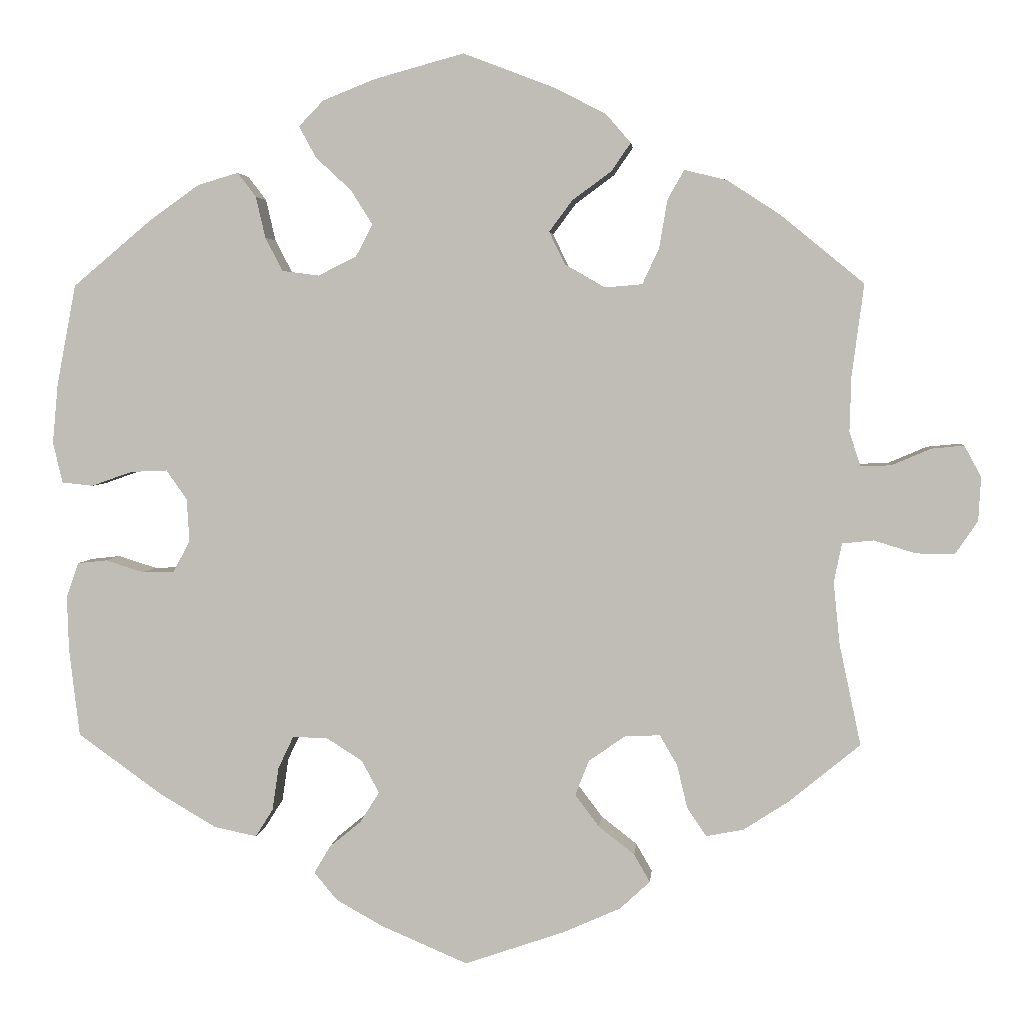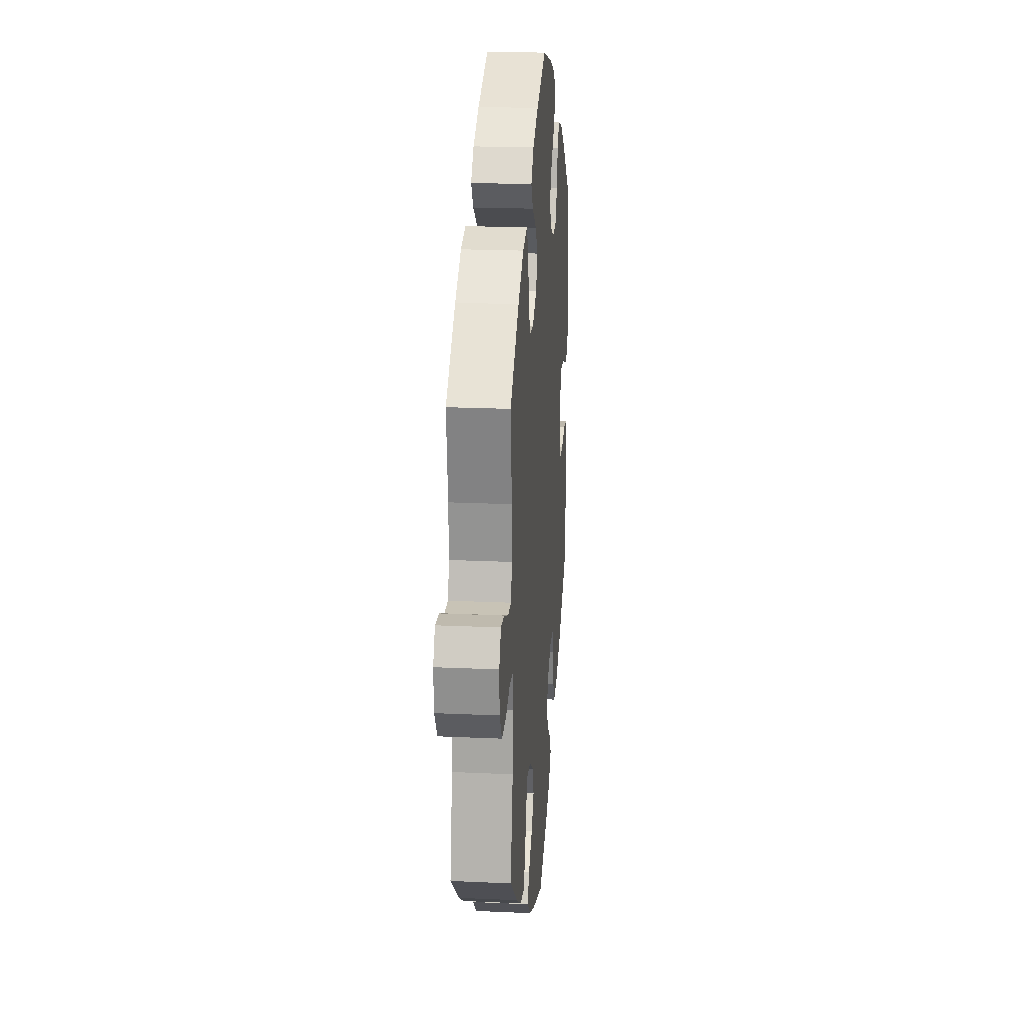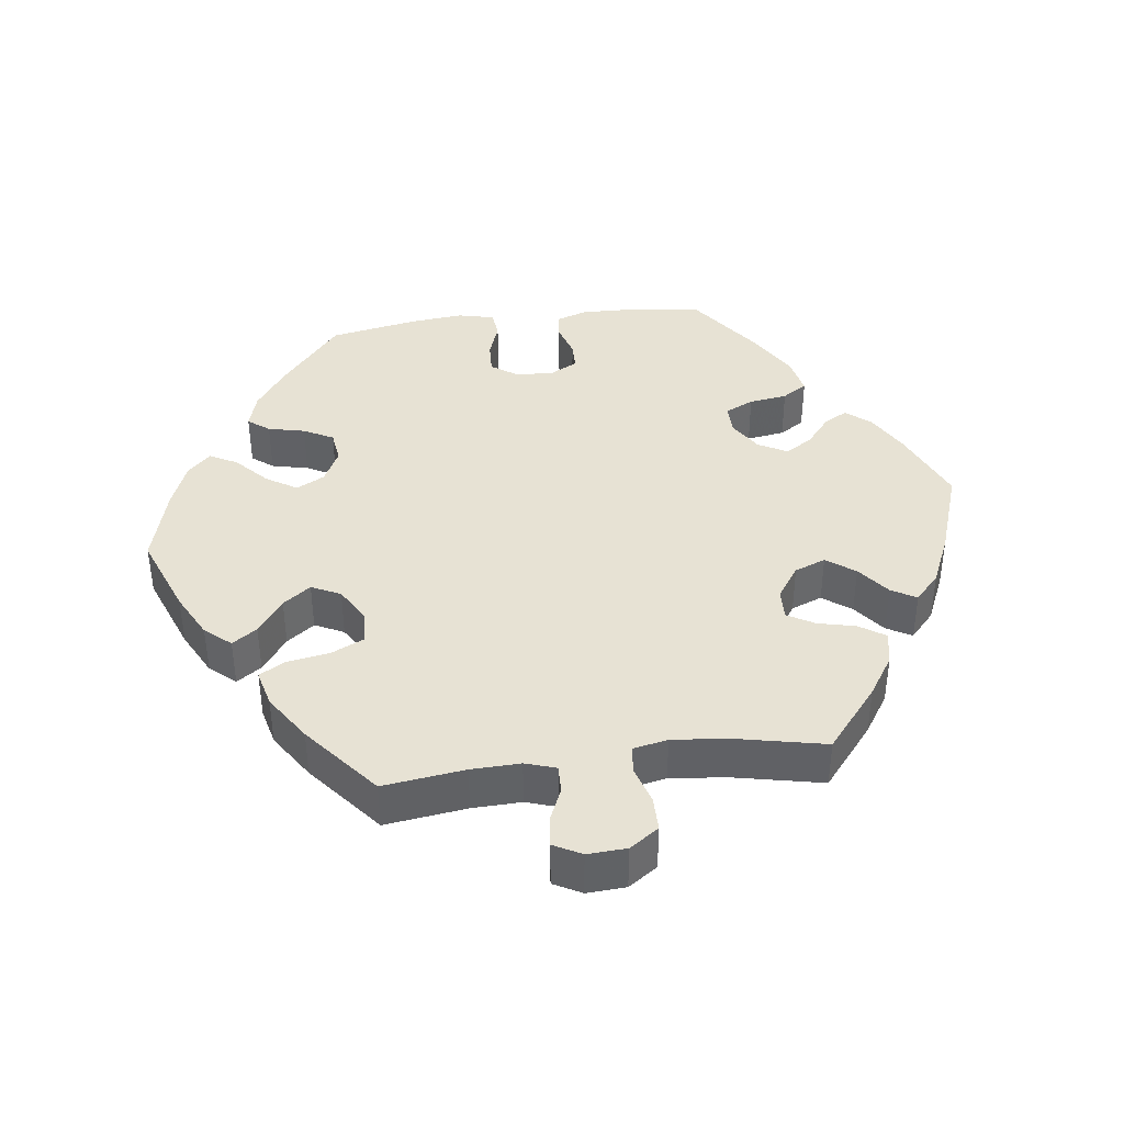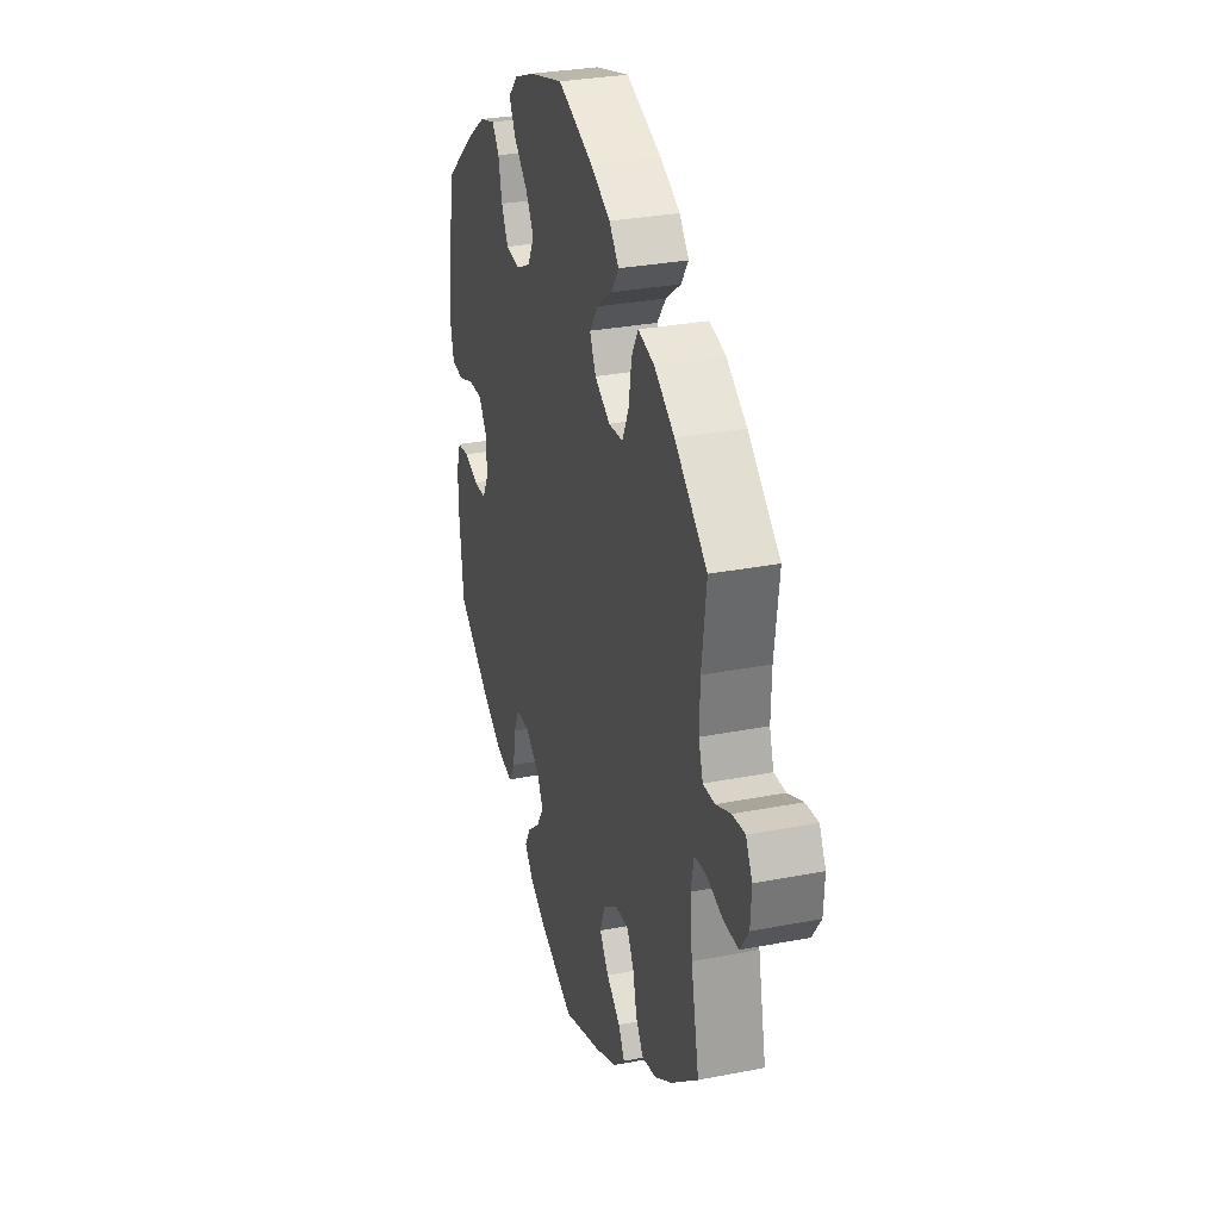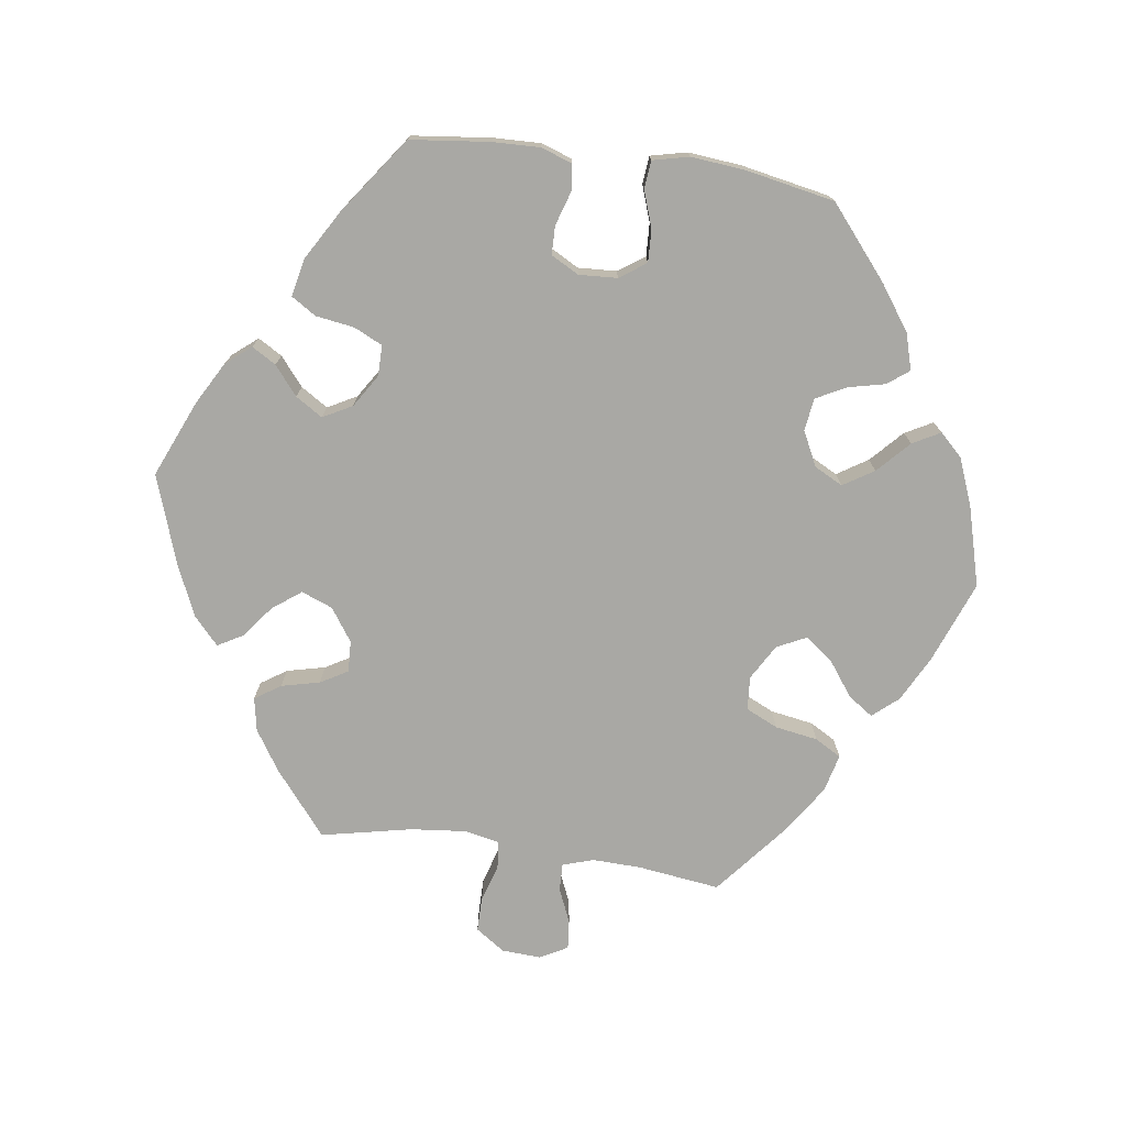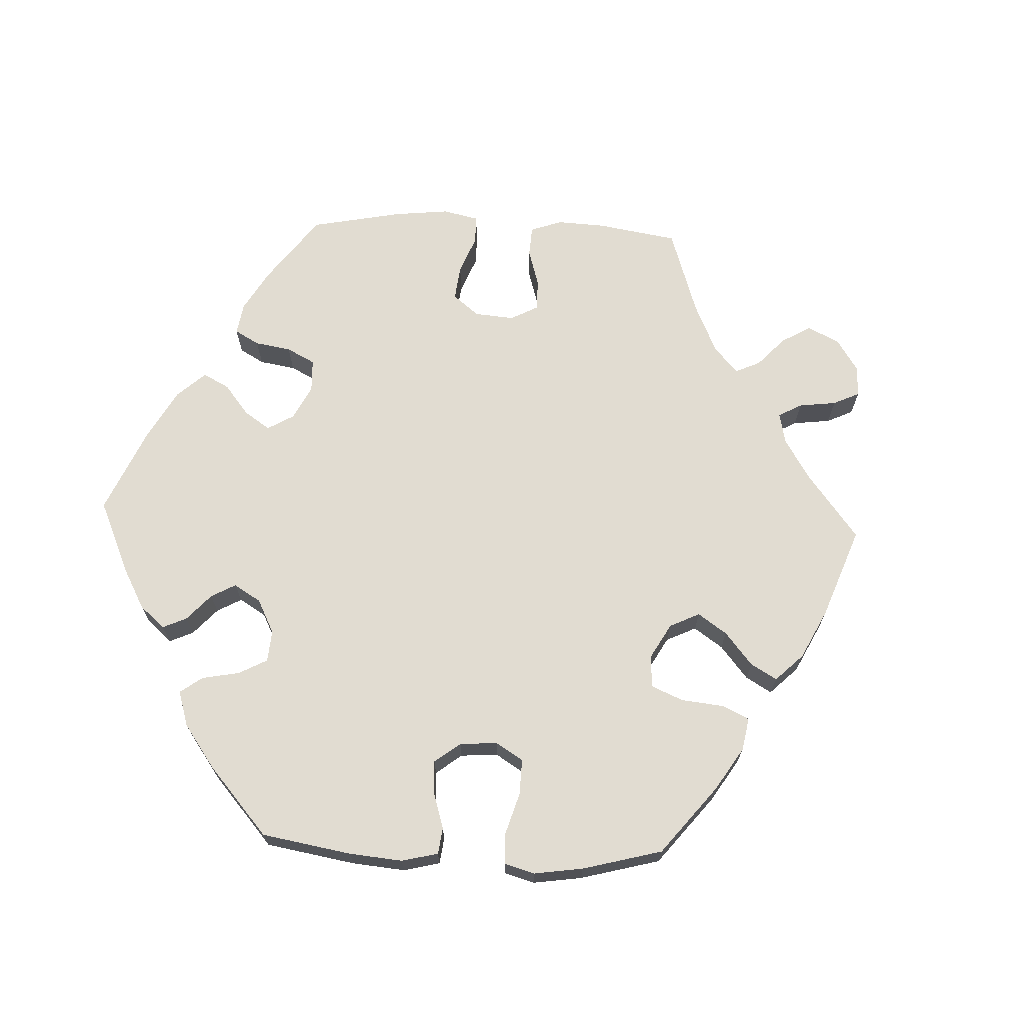
<metadata>
{"format":"obj","ext":"obj","renderer":"f3d","projection":"perspective","resolution":1024,"background":"white","views":[{"elev":3.5,"azim":5.1,"up":"+Z"},{"elev":21.0,"azim":94.7,"up":"+Z"},{"elev":40.0,"azim":82.6,"up":"+Y"},{"elev":30.0,"azim":74.1,"up":"+Z"},{"elev":-74.9,"azim":-98.1,"up":"+Y"},{"elev":69.0,"azim":-27.6,"up":"+Y"}]}
</metadata>
<code>
v -0.107 0.07 -0.532
v -0.166 0.07 -0.499
v -0.195 0.07 -0.464
v -0.175 0.07 -0.43
v -0.135 0.07 -0.397
v -0.111 0.07 -0.359
v -0.133 0.07 -0.318
v -0.179 0.07 -0.289
v -0.222 0.07 -0.289
v -0.241 0.07 -0.329
v -0.249 0.07 -0.383
v -0.271 0.07 -0.418
v -0.324 0.07 -0.407
v -0.394 0.07 -0.366
v -0.501 0.07 -0.289
v -0.514 0.07 -0.177
v -0.516 0.07 -0.111
v -0.501 0.07 -0.067
v -0.464 0.07 -0.063
v -0.416 0.07 -0.078
v -0.376 0.07 -0.077
v -0.355 0.07 -0.038
v -0.358 0.07 0.016
v -0.384 0.07 0.053
v -0.43 0.07 0.051
v -0.481 0.07 0.033
v -0.52 0.07 0.037
v -0.532 0.07 0.088
v -0.525 0.07 0.163
v -0.501 0.07 0.289
v -0.402 0.07 0.372
v -0.34 0.07 0.416
v -0.289 0.07 0.431
v -0.266 0.07 0.401
v -0.254 0.07 0.349
v -0.232 0.07 0.307
v -0.186 0.07 0.301
v -0.138 0.07 0.325
v -0.117 0.07 0.365
v -0.144 0.07 0.408
v -0.189 0.07 0.45
v -0.21 0.07 0.489
v -0.179 0.07 0.521
v -0.114 0.07 0.547
v -0.001 0.07 0.578
v 0.114 0.07 0.534
v 0.178 0.07 0.501
v 0.209 0.07 0.465
v 0.185 0.07 0.43
v 0.136 0.07 0.394
v 0.107 0.07 0.355
v 0.127 0.07 0.314
v 0.177 0.07 0.285
v 0.224 0.07 0.289
v 0.245 0.07 0.334
v 0.255 0.07 0.394
v 0.276 0.07 0.431
v 0.329 0.07 0.418
v 0.395 0.07 0.375
v 0.5 0.07 0.289
v 0.485 0.07 0.174
v 0.483 0.07 0.105
v 0.497 0.07 0.062
v 0.535 0.07 0.063
v 0.584 0.07 0.084
v 0.625 0.07 0.088
v 0.646 0.07 0.049
v 0.643 0.07 -0.006
v 0.615 0.07 -0.047
v 0.567 0.07 -0.047
v 0.514 0.07 -0.031
v 0.475 0.07 -0.035
v 0.465 0.07 -0.084
v 0.473 0.07 -0.162
v 0.5 0.07 -0.289
v 0.411 0.07 -0.362
v 0.354 0.07 -0.399
v 0.307 0.07 -0.408
v 0.283 0.07 -0.372
v 0.27 0.07 -0.318
v 0.248 0.07 -0.28
v 0.204 0.07 -0.282
v 0.158 0.07 -0.314
v 0.141 0.07 -0.358
v 0.171 0.07 -0.398
v 0.216 0.07 -0.433
v 0.236 0.07 -0.468
v 0.198 0.07 -0.503
v 0.126 0.07 -0.535
v 0.001 0.07 -0.578
v -0.107 0 -0.532
v -0.166 0 -0.499
v -0.195 0 -0.464
v -0.175 0 -0.43
v -0.135 0 -0.397
v -0.111 0 -0.359
v -0.133 0 -0.318
v -0.179 0 -0.289
v -0.222 0 -0.289
v -0.241 0 -0.329
v -0.249 0 -0.383
v -0.271 0 -0.418
v -0.324 0 -0.407
v -0.394 0 -0.366
v -0.501 0 -0.289
v -0.514 0 -0.177
v -0.516 0 -0.111
v -0.501 0 -0.067
v -0.464 0 -0.063
v -0.416 0 -0.078
v -0.376 0 -0.077
v -0.355 0 -0.038
v -0.358 0 0.016
v -0.384 0 0.053
v -0.43 0 0.051
v -0.481 0 0.033
v -0.52 0 0.037
v -0.532 0 0.088
v -0.525 0 0.163
v -0.501 0 0.289
v -0.402 0 0.372
v -0.34 0 0.416
v -0.289 0 0.431
v -0.266 0 0.401
v -0.254 0 0.349
v -0.232 0 0.307
v -0.186 0 0.301
v -0.138 0 0.325
v -0.117 0 0.365
v -0.144 0 0.408
v -0.189 0 0.45
v -0.21 0 0.489
v -0.179 0 0.521
v -0.114 0 0.547
v -0.001 0 0.578
v 0.114 0 0.534
v 0.178 0 0.501
v 0.209 0 0.465
v 0.185 0 0.43
v 0.136 0 0.394
v 0.107 0 0.355
v 0.127 0 0.314
v 0.177 0 0.285
v 0.224 0 0.289
v 0.245 0 0.334
v 0.255 0 0.394
v 0.276 0 0.431
v 0.329 0 0.418
v 0.395 0 0.375
v 0.5 0 0.289
v 0.485 0 0.174
v 0.483 0 0.105
v 0.497 0 0.062
v 0.535 0 0.063
v 0.584 0 0.084
v 0.625 0 0.088
v 0.646 0 0.049
v 0.643 0 -0.006
v 0.615 0 -0.047
v 0.567 0 -0.047
v 0.514 0 -0.031
v 0.475 0 -0.035
v 0.465 0 -0.084
v 0.473 0 -0.162
v 0.5 0 -0.289
v 0.411 0 -0.362
v 0.354 0 -0.399
v 0.307 0 -0.408
v 0.283 0 -0.372
v 0.27 0 -0.318
v 0.248 0 -0.28
v 0.204 0 -0.282
v 0.158 0 -0.314
v 0.141 0 -0.358
v 0.171 0 -0.398
v 0.216 0 -0.433
v 0.236 0 -0.468
v 0.198 0 -0.503
v 0.126 0 -0.535
v 0.001 0 -0.578
f 85 86 87 88
f 84 85 88 89
f 77 78 79 80
f 77 80 81
f 74 75 76 77
f 73 74 77 81
f 72 73 81 82
f 68 69 70 71
f 68 71 72
f 67 68 72
f 64 65 66 67
f 63 64 67 72
f 62 63 72 82
f 58 59 60 61
f 55 56 57 58
f 54 55 58 61
f 53 54 61 62
f 47 48 49 50
f 47 50 51
f 46 47 51
f 45 46 51
f 44 45 51
f 43 44 51 52
f 40 41 42 43
f 39 40 43 52
f 32 33 34 35
f 32 35 36
f 31 32 36
f 30 31 36
f 29 30 36 37
f 25 26 27 28
f 24 25 28 29
f 17 18 19 20
f 17 20 21
f 16 17 21
f 15 16 21
f 14 15 21
f 13 14 21 22
f 10 11 12 13
f 9 10 13 22
f 2 3 4 5
f 2 5 6
f 1 2 6
f 84 89 90 1
f 53 62 82 83
f 38 39 52 53
f 37 38 53 83
f 24 29 37 83
f 23 24 83 84
f 8 9 22 23
f 7 8 23 84
f 84 1 6
f 6 7 84
f 178 177 176 175
f 179 178 175 174
f 170 169 168 167
f 171 170 167
f 167 166 165 164
f 171 167 164 163
f 172 171 163 162
f 161 160 159 158
f 162 161 158
f 162 158 157
f 157 156 155 154
f 162 157 154 153
f 172 162 153 152
f 151 150 149 148
f 148 147 146 145
f 151 148 145 144
f 152 151 144 143
f 140 139 138 137
f 141 140 137
f 141 137 136
f 141 136 135
f 141 135 134
f 142 141 134 133
f 133 132 131 130
f 142 133 130 129
f 125 124 123 122
f 126 125 122
f 126 122 121
f 126 121 120
f 127 126 120 119
f 118 117 116 115
f 119 118 115 114
f 110 109 108 107
f 111 110 107
f 111 107 106
f 111 106 105
f 111 105 104
f 112 111 104 103
f 103 102 101 100
f 112 103 100 99
f 95 94 93 92
f 96 95 92
f 96 92 91
f 91 180 179 174
f 173 172 152 143
f 143 142 129 128
f 173 143 128 127
f 173 127 119 114
f 174 173 114 113
f 113 112 99 98
f 174 113 98 97
f 96 91 174
f 174 97 96
f 1 91 92 2
f 2 92 93 3
f 3 93 94 4
f 4 94 95 5
f 5 95 96 6
f 6 96 97 7
f 7 97 98 8
f 8 98 99 9
f 9 99 100 10
f 10 100 101 11
f 11 101 102 12
f 12 102 103 13
f 13 103 104 14
f 14 104 105 15
f 15 105 106 16
f 16 106 107 17
f 17 107 108 18
f 18 108 109 19
f 19 109 110 20
f 20 110 111 21
f 21 111 112 22
f 22 112 113 23
f 23 113 114 24
f 24 114 115 25
f 25 115 116 26
f 26 116 117 27
f 27 117 118 28
f 28 118 119 29
f 29 119 120 30
f 30 120 121 31
f 31 121 122 32
f 32 122 123 33
f 33 123 124 34
f 34 124 125 35
f 35 125 126 36
f 36 126 127 37
f 37 127 128 38
f 38 128 129 39
f 39 129 130 40
f 40 130 131 41
f 41 131 132 42
f 42 132 133 43
f 43 133 134 44
f 44 134 135 45
f 45 135 136 46
f 46 136 137 47
f 47 137 138 48
f 48 138 139 49
f 49 139 140 50
f 50 140 141 51
f 51 141 142 52
f 52 142 143 53
f 53 143 144 54
f 54 144 145 55
f 55 145 146 56
f 56 146 147 57
f 57 147 148 58
f 58 148 149 59
f 59 149 150 60
f 60 150 151 61
f 61 151 152 62
f 62 152 153 63
f 63 153 154 64
f 64 154 155 65
f 65 155 156 66
f 66 156 157 67
f 67 157 158 68
f 68 158 159 69
f 69 159 160 70
f 70 160 161 71
f 71 161 162 72
f 72 162 163 73
f 73 163 164 74
f 74 164 165 75
f 75 165 166 76
f 76 166 167 77
f 77 167 168 78
f 78 168 169 79
f 79 169 170 80
f 80 170 171 81
f 81 171 172 82
f 82 172 173 83
f 83 173 174 84
f 84 174 175 85
f 85 175 176 86
f 86 176 177 87
f 87 177 178 88
f 88 178 179 89
f 89 179 180 90
f 90 180 91 1

</code>
